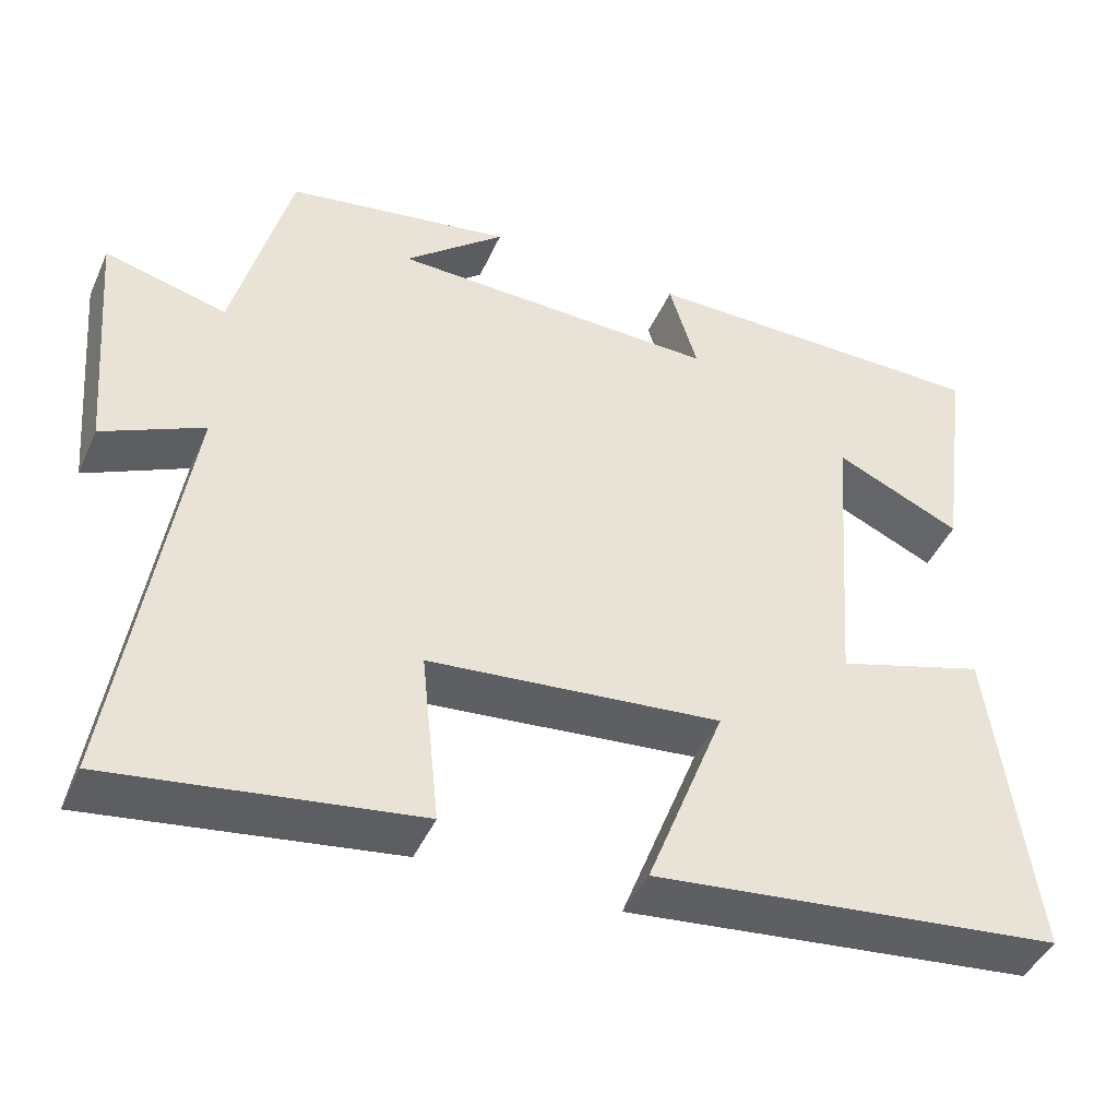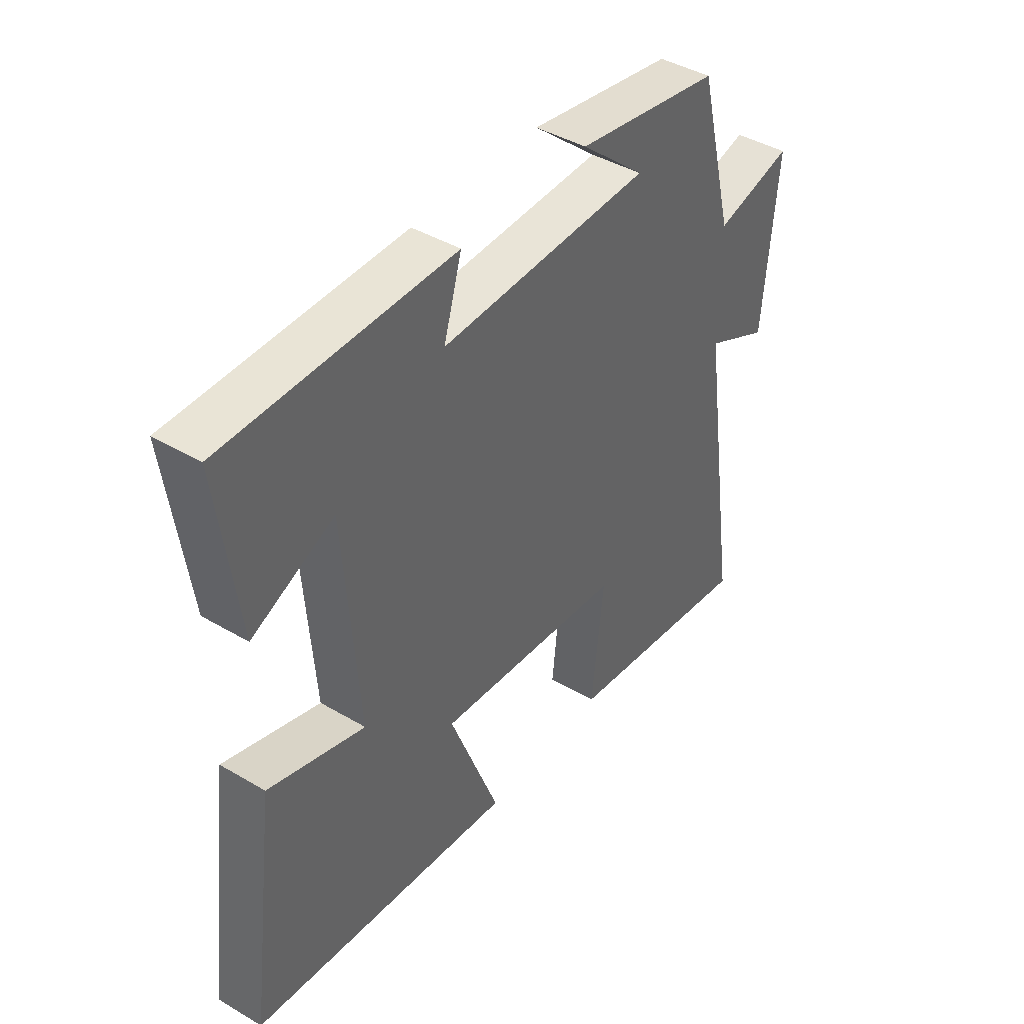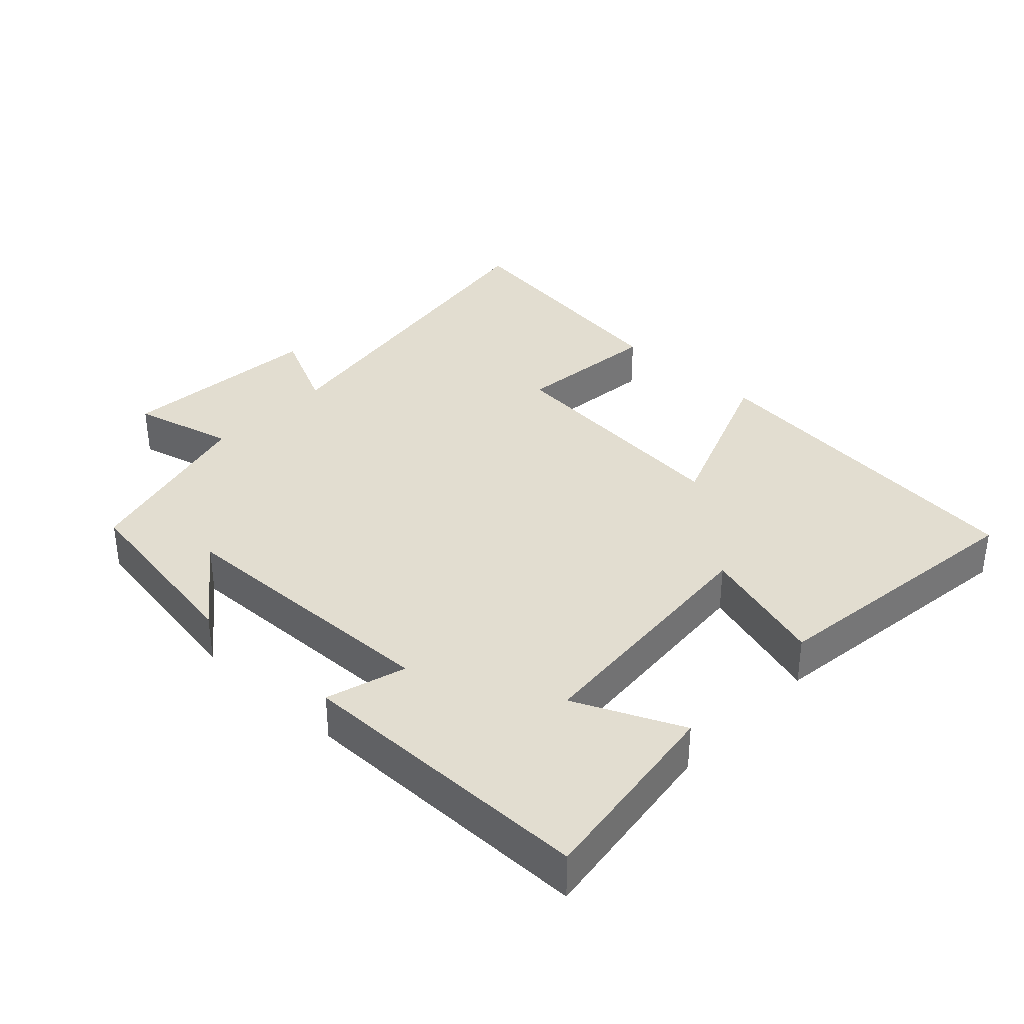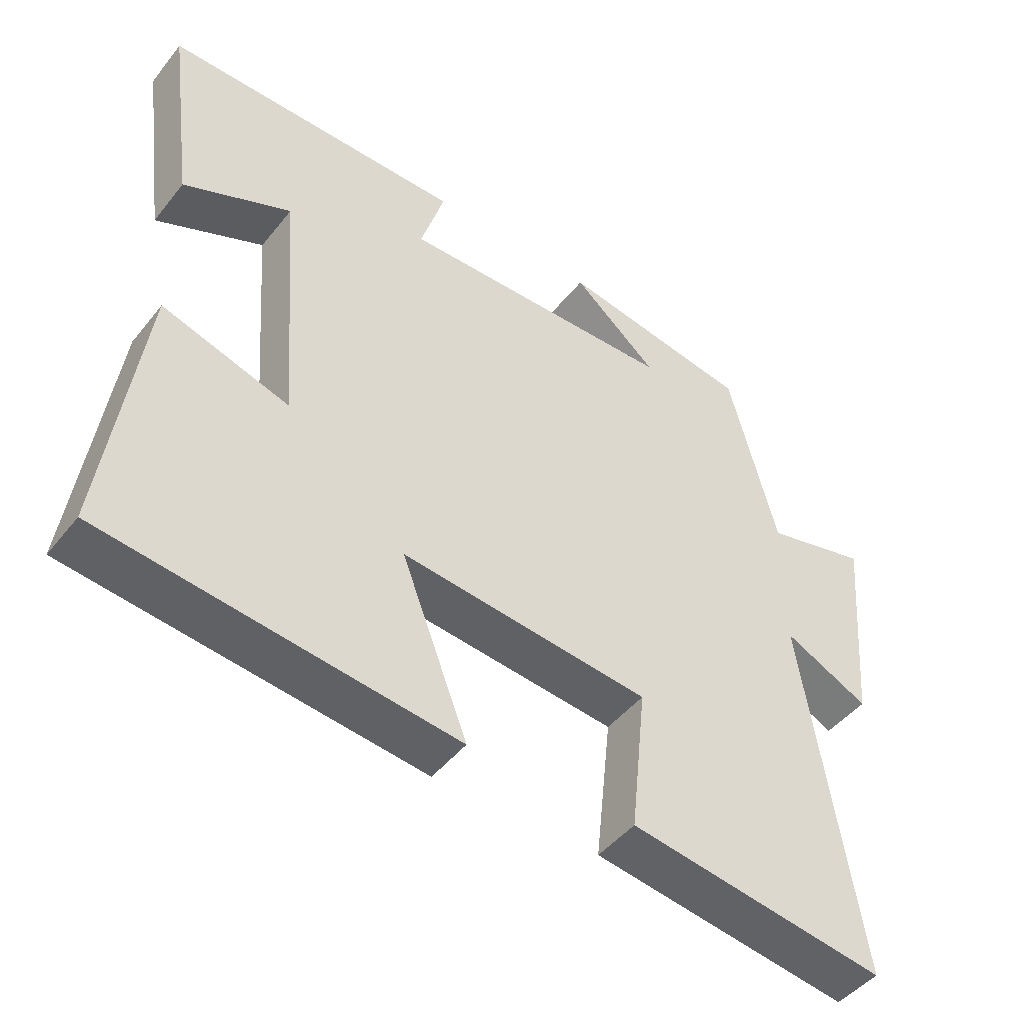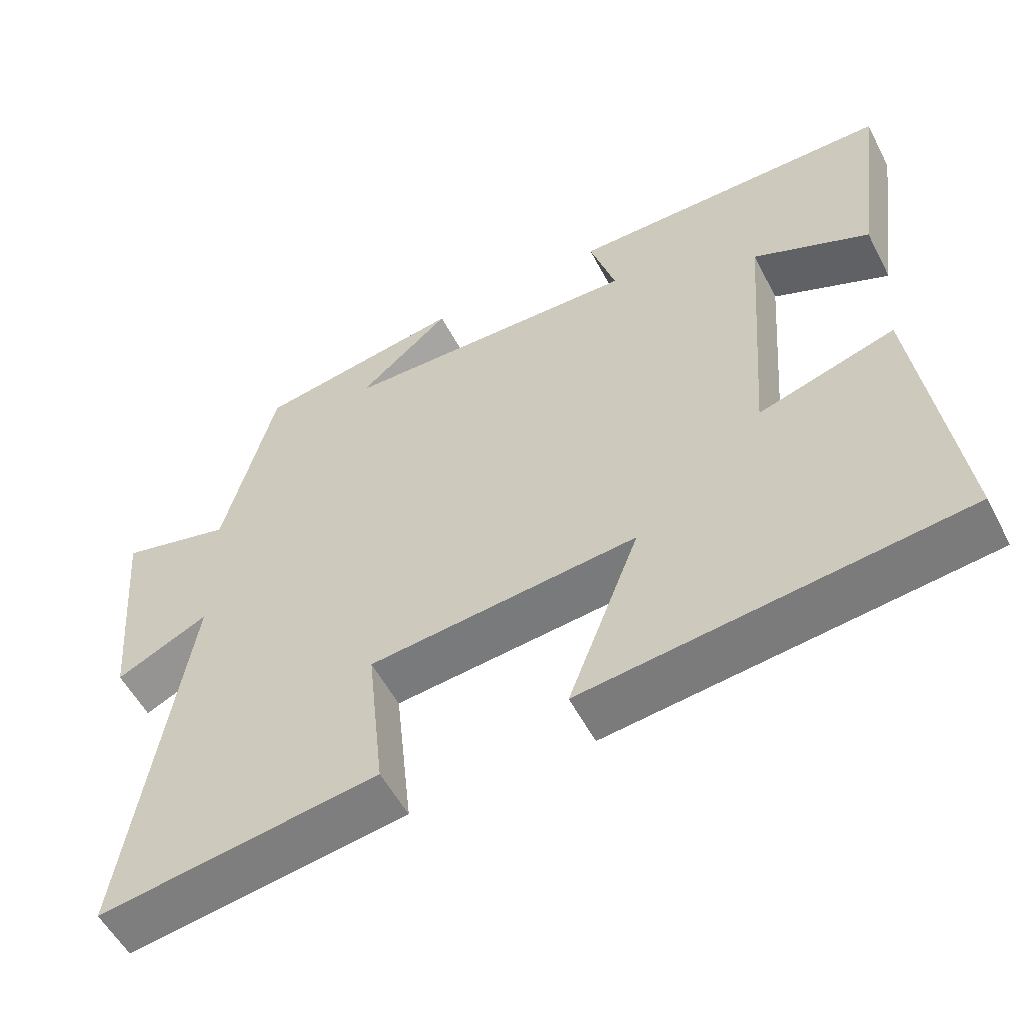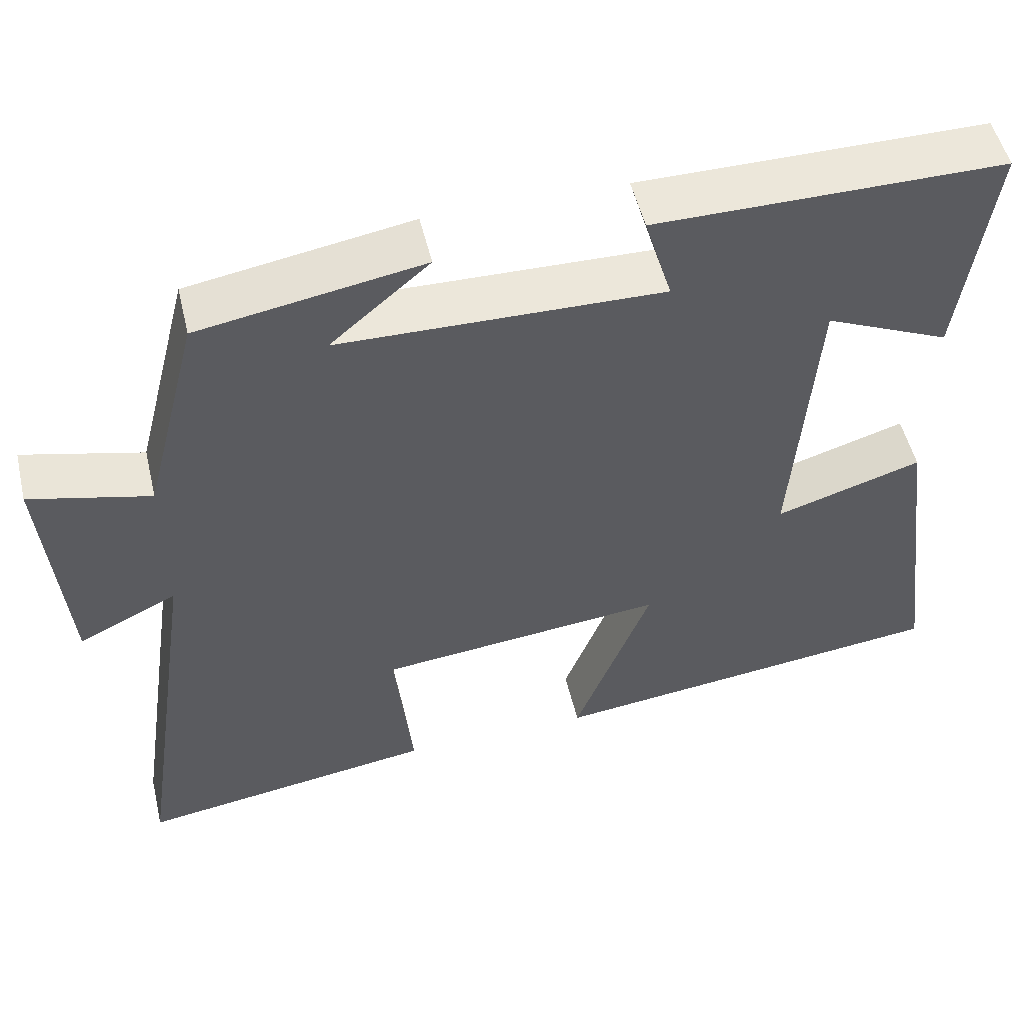
<metadata>
{"format":"obj","ext":"obj","renderer":"f3d","projection":"perspective","resolution":1024,"background":"white","views":[{"elev":-44.5,"azim":-23.2,"up":"+Z"},{"elev":42.5,"azim":125.2,"up":"+Z"},{"elev":35.3,"azim":43.2,"up":"+Y"},{"elev":-46.6,"azim":143.7,"up":"+Z"},{"elev":-55.1,"azim":27.3,"up":"+Z"},{"elev":52.0,"azim":-13.4,"up":"+Z"}]}
</metadata>
<code>
v -0.43 0.07 0.453
v -0.149 0.07 0.5
v -0.274 0.07 0.393
v 0.134 0.07 0.383
v 0.099 0.07 0.5
v 0.539 0.07 0.499
v 0.5 0.07 0.209
v 0.342 0.07 0.28
v 0.314 0.07 -0.096
v 0.5 0.07 -0.039
v 0.553 0.07 -0.442
v 0.041 0.07 -0.5
v 0.138 0.07 -0.248
v -0.226 0.07 -0.284
v -0.203 0.07 -0.5
v -0.58 0.07 -0.555
v -0.5 0.07 -0.023
v -0.625 0.07 -0.083
v -0.651 0.07 0.219
v -0.5 0.07 0.181
v -0.43 0 0.453
v -0.149 0 0.5
v -0.274 0 0.393
v 0.134 0 0.383
v 0.099 0 0.5
v 0.539 0 0.499
v 0.5 0 0.209
v 0.342 0 0.28
v 0.314 0 -0.096
v 0.5 0 -0.039
v 0.553 0 -0.442
v 0.041 0 -0.5
v 0.138 0 -0.248
v -0.226 0 -0.284
v -0.203 0 -0.5
v -0.58 0 -0.555
v -0.5 0 -0.023
v -0.625 0 -0.083
v -0.651 0 0.219
v -0.5 0 0.181
f 17 18 19 20
f 17 20 1
f 14 15 16 17
f 13 14 17 1
f 11 12 13
f 10 11 13
f 9 10 13
f 8 9 13
f 6 7 8
f 5 6 8
f 4 5 8
f 3 4 8 13
f 1 2 3
f 1 3 13
f 40 39 38 37
f 21 40 37
f 37 36 35 34
f 21 37 34 33
f 33 32 31
f 33 31 30
f 33 30 29
f 33 29 28
f 28 27 26
f 28 26 25
f 28 25 24
f 33 28 24 23
f 23 22 21
f 33 23 21
f 1 21 22 2
f 2 22 23 3
f 3 23 24 4
f 4 24 25 5
f 5 25 26 6
f 6 26 27 7
f 7 27 28 8
f 8 28 29 9
f 9 29 30 10
f 10 30 31 11
f 11 31 32 12
f 12 32 33 13
f 13 33 34 14
f 14 34 35 15
f 15 35 36 16
f 16 36 37 17
f 17 37 38 18
f 18 38 39 19
f 19 39 40 20
f 20 40 21 1

</code>
